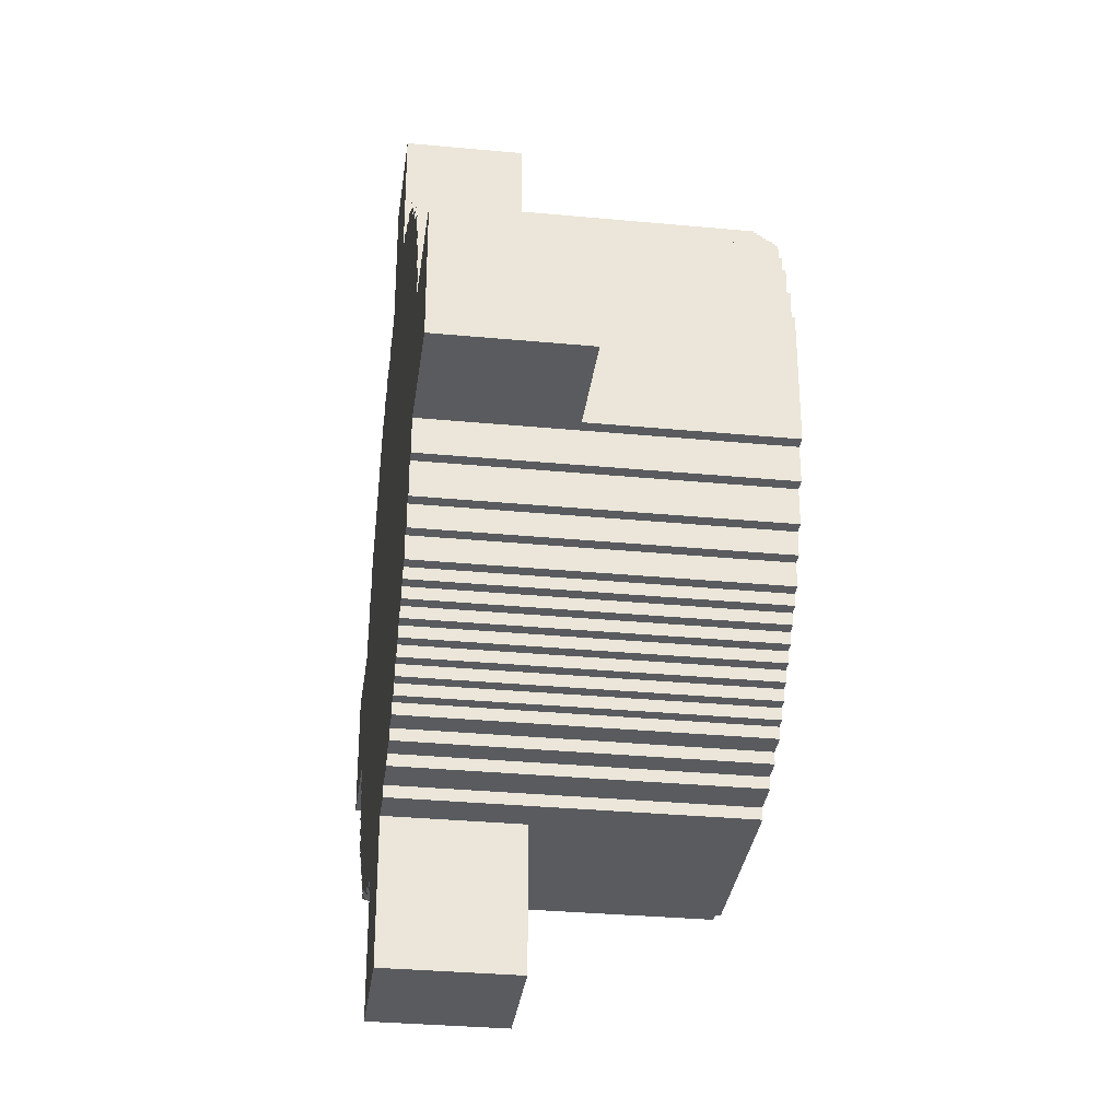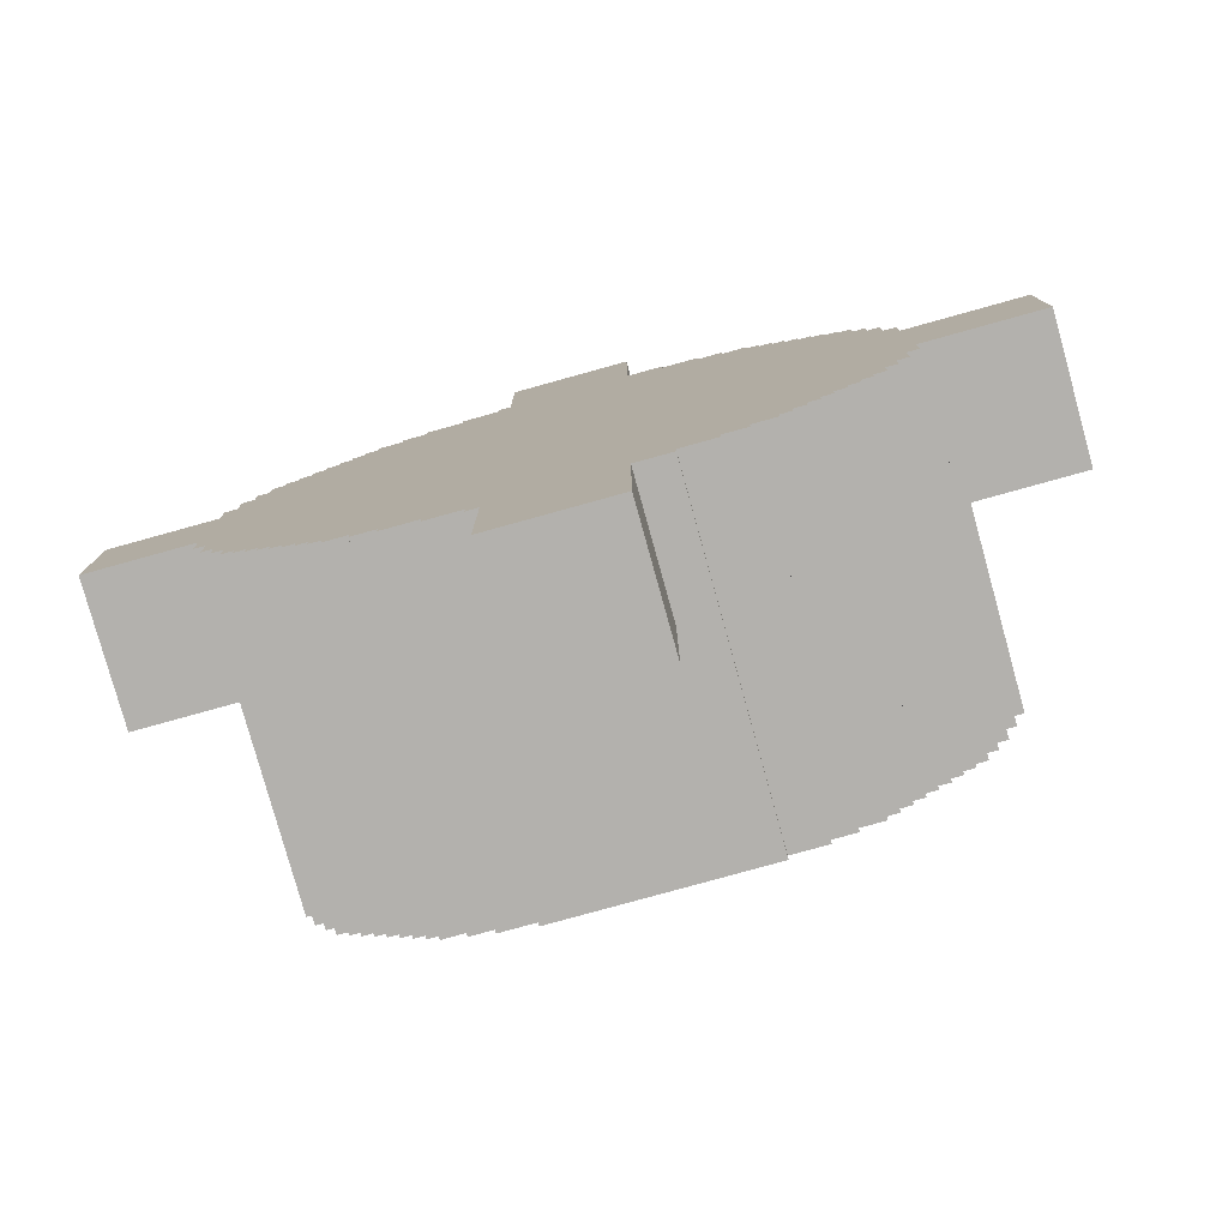
<metadata>
{"format":"obj","ext":"obj","renderer":"f3d","projection":"perspective","resolution":1024,"background":"white","views":[{"elev":-32.3,"azim":-97.5,"up":"+Z"},{"elev":-79.2,"azim":-164.5,"up":"+Z"}]}
</metadata>
<code>
g untitled-0
v -36 68 3
v -36 68 -8
v -36 80 3
v -36 80 -8
v -27 52 3
v -27 52 -8
v -27 68 3
v -27 68 -8
v -26 52 6
v -26 52 3
v -26 52 -8
v -26 52 -11
v -26 80 6
v -26 80 3
v -26 80 -8
v -26 80 -11
v -25 52 9
v -25 52 6
v -25 52 -11
v -25 52 -14
v -25 80 9
v -25 80 6
v -25 80 -11
v -25 80 -14
v -24 52 11
v -24 52 9
v -24 52 -14
v -24 52 -16
v -24 80 11
v -24 80 9
v -24 80 -14
v -24 80 -16
v -23 52 13
v -23 52 11
v -23 52 -16
v -23 52 -18
v -23 80 13
v -23 80 11
v -23 80 -16
v -23 80 -18
v -22 52 14
v -22 52 13
v -22 52 -18
v -22 52 -19
v -22 80 14
v -22 80 13
v -22 80 -18
v -22 80 -19
v -21 52 15
v -21 52 14
v -21 52 -19
v -21 52 -20
v -21 80 15
v -21 80 14
v -21 80 -19
v -21 80 -20
v -20 52 16
v -20 52 15
v -20 52 -20
v -20 52 -21
v -20 80 16
v -20 80 15
v -20 80 -20
v -20 80 -21
v -19 52 17
v -19 52 16
v -19 52 -21
v -19 52 -22
v -19 80 17
v -19 80 16
v -19 80 -21
v -19 80 -22
v -18 52 18
v -18 52 17
v -18 52 -22
v -18 52 -23
v -18 80 18
v -18 80 17
v -18 80 -22
v -18 80 -23
v -17 52 19
v -17 52 18
v -17 52 -23
v -17 52 -24
v -17 80 19
v -17 80 18
v -17 80 -23
v -17 80 -24
v -16 52 20
v -16 52 19
v -16 52 -24
v -16 52 -25
v -16 80 20
v -16 80 19
v -16 80 -24
v -16 80 -25
v -15 52 21
v -15 52 20
v -15 52 -25
v -15 52 -26
v -15 80 21
v -15 80 20
v -15 80 -25
v -15 80 -26
v -13 52 22
v -13 52 21
v -13 52 -26
v -13 52 -27
v -13 80 22
v -13 80 21
v -13 80 -26
v -13 80 -27
v -11 52 23
v -11 52 22
v -11 52 -27
v -11 52 -28
v -11 80 23
v -11 80 22
v -11 80 -27
v -11 80 -28
v -8 52 24
v -8 52 23
v -8 52 -28
v -8 52 -29
v -8 80 24
v -8 80 23
v -8 80 -28
v -8 80 -29
v -5 52 25
v -5 52 24
v -5 69 -29
v -5 69 -41
v -5 70 36
v -5 70 25
v -5 80 36
v -5 80 24
v -5 80 -29
v -5 80 -41
v 5 69 -30
v 5 69 -41
v 5 70 36
v 5 70 25
v 5 80 36
v 5 80 25
v 5 80 -30
v 5 80 -41
v 6 52 25
v 6 52 24
v 6 69 -29
v 6 69 -30
v 6 80 25
v 6 80 24
v 6 80 -29
v 6 80 -30
v 9 52 24
v 9 52 23
v 9 52 -28
v 9 52 -29
v 9 80 24
v 9 80 23
v 9 80 -28
v 9 80 -29
v 12 52 23
v 12 52 22
v 12 52 -27
v 12 52 -28
v 12 80 23
v 12 80 22
v 12 80 -27
v 12 80 -28
v 14 52 22
v 14 52 21
v 14 52 -26
v 14 52 -27
v 14 80 22
v 14 80 21
v 14 80 -26
v 14 80 -27
v 16 52 21
v 16 52 20
v 16 52 -25
v 16 52 -26
v 16 80 21
v 16 80 20
v 16 80 -25
v 16 80 -26
v 17 52 20
v 17 52 19
v 17 52 -24
v 17 52 -25
v 17 80 20
v 17 80 19
v 17 80 -24
v 17 80 -25
v 18 52 19
v 18 52 18
v 18 52 -23
v 18 52 -24
v 18 80 19
v 18 80 18
v 18 80 -23
v 18 80 -24
v 19 52 18
v 19 52 17
v 19 52 -22
v 19 52 -23
v 19 80 18
v 19 80 17
v 19 80 -22
v 19 80 -23
v 20 52 17
v 20 52 16
v 20 52 -21
v 20 52 -22
v 20 80 17
v 20 80 16
v 20 80 -21
v 20 80 -22
v 21 52 16
v 21 52 15
v 21 52 -20
v 21 52 -21
v 21 80 16
v 21 80 15
v 21 80 -20
v 21 80 -21
v 22 52 15
v 22 52 14
v 22 52 -19
v 22 52 -20
v 22 80 15
v 22 80 14
v 22 80 -19
v 22 80 -20
v 23 52 14
v 23 52 13
v 23 52 -18
v 23 52 -19
v 23 80 14
v 23 80 13
v 23 80 -18
v 23 80 -19
v 24 52 13
v 24 52 11
v 24 52 -16
v 24 52 -18
v 24 80 13
v 24 80 11
v 24 80 -16
v 24 80 -18
v 25 52 11
v 25 52 9
v 25 52 -14
v 25 52 -16
v 25 80 11
v 25 80 9
v 25 80 -14
v 25 80 -16
v 26 52 9
v 26 52 6
v 26 52 -11
v 26 52 -14
v 26 80 9
v 26 80 6
v 26 80 -11
v 26 80 -14
v 27 52 6
v 27 52 -11
v 27 68 3
v 27 68 -8
v 27 80 6
v 27 80 3
v 27 80 -8
v 27 80 -11
v 36 68 3
v 36 68 -8
v 36 80 3
v 36 80 -8
v -5 70 36
v -5 80 36
v 5 70 36
v 5 80 36
v -5 52 25
v -5 70 25
v 5 70 25
v 5 80 25
v 6 52 25
v 6 80 25
v -8 52 24
v -8 80 24
v -5 52 24
v -5 80 24
v 6 52 24
v 6 80 24
v 9 52 24
v 9 80 24
v -11 52 23
v -11 80 23
v -8 52 23
v -8 80 23
v 9 52 23
v 9 80 23
v 12 52 23
v 12 80 23
v -13 52 22
v -13 80 22
v -11 52 22
v -11 80 22
v 12 52 22
v 12 80 22
v 14 52 22
v 14 80 22
v -15 52 21
v -15 80 21
v -13 52 21
v -13 80 21
v 14 52 21
v 14 80 21
v 16 52 21
v 16 80 21
v -16 52 20
v -16 80 20
v -15 52 20
v -15 80 20
v 16 52 20
v 16 80 20
v 17 52 20
v 17 80 20
v -17 52 19
v -17 80 19
v -16 52 19
v -16 80 19
v 17 52 19
v 17 80 19
v 18 52 19
v 18 80 19
v -18 52 18
v -18 80 18
v -17 52 18
v -17 80 18
v 18 52 18
v 18 80 18
v 19 52 18
v 19 80 18
v -19 52 17
v -19 80 17
v -18 52 17
v -18 80 17
v 19 52 17
v 19 80 17
v 20 52 17
v 20 80 17
v -20 52 16
v -20 80 16
v -19 52 16
v -19 80 16
v 20 52 16
v 20 80 16
v 21 52 16
v 21 80 16
v -21 52 15
v -21 80 15
v -20 52 15
v -20 80 15
v 21 52 15
v 21 80 15
v 22 52 15
v 22 80 15
v -22 52 14
v -22 80 14
v -21 52 14
v -21 80 14
v 22 52 14
v 22 80 14
v 23 52 14
v 23 80 14
v -23 52 13
v -23 80 13
v -22 52 13
v -22 80 13
v 23 52 13
v 23 80 13
v 24 52 13
v 24 80 13
v -24 52 11
v -24 80 11
v -23 52 11
v -23 80 11
v 24 52 11
v 24 80 11
v 25 52 11
v 25 80 11
v -25 52 9
v -25 80 9
v -24 52 9
v -24 80 9
v 25 52 9
v 25 80 9
v 26 52 9
v 26 80 9
v -26 52 6
v -26 80 6
v -25 52 6
v -25 80 6
v 26 52 6
v 26 80 6
v 27 52 6
v 27 80 6
v -36 68 3
v -36 80 3
v -27 52 3
v -27 68 3
v -26 52 3
v -26 80 3
v 27 68 3
v 27 80 3
v 36 68 3
v 36 80 3
v -36 68 -8
v -36 80 -8
v -27 52 -8
v -27 68 -8
v -26 52 -8
v -26 80 -8
v 27 68 -8
v 27 80 -8
v 36 68 -8
v 36 80 -8
v -26 52 -11
v -26 80 -11
v -25 52 -11
v -25 80 -11
v 26 52 -11
v 26 80 -11
v 27 52 -11
v 27 80 -11
v -25 52 -14
v -25 80 -14
v -24 52 -14
v -24 80 -14
v 25 52 -14
v 25 80 -14
v 26 52 -14
v 26 80 -14
v -24 52 -16
v -24 80 -16
v -23 52 -16
v -23 80 -16
v 24 52 -16
v 24 80 -16
v 25 52 -16
v 25 80 -16
v -23 52 -18
v -23 80 -18
v -22 52 -18
v -22 80 -18
v 23 52 -18
v 23 80 -18
v 24 52 -18
v 24 80 -18
v -22 52 -19
v -22 80 -19
v -21 52 -19
v -21 80 -19
v 22 52 -19
v 22 80 -19
v 23 52 -19
v 23 80 -19
v -21 52 -20
v -21 80 -20
v -20 52 -20
v -20 80 -20
v 21 52 -20
v 21 80 -20
v 22 52 -20
v 22 80 -20
v -20 52 -21
v -20 80 -21
v -19 52 -21
v -19 80 -21
v 20 52 -21
v 20 80 -21
v 21 52 -21
v 21 80 -21
v -19 52 -22
v -19 80 -22
v -18 52 -22
v -18 80 -22
v 19 52 -22
v 19 80 -22
v 20 52 -22
v 20 80 -22
v -18 52 -23
v -18 80 -23
v -17 52 -23
v -17 80 -23
v 18 52 -23
v 18 80 -23
v 19 52 -23
v 19 80 -23
v -17 52 -24
v -17 80 -24
v -16 52 -24
v -16 80 -24
v 17 52 -24
v 17 80 -24
v 18 52 -24
v 18 80 -24
v -16 52 -25
v -16 80 -25
v -15 52 -25
v -15 80 -25
v 16 52 -25
v 16 80 -25
v 17 52 -25
v 17 80 -25
v -15 52 -26
v -15 80 -26
v -13 52 -26
v -13 80 -26
v 14 52 -26
v 14 80 -26
v 16 52 -26
v 16 80 -26
v -13 52 -27
v -13 80 -27
v -11 52 -27
v -11 80 -27
v 12 52 -27
v 12 80 -27
v 14 52 -27
v 14 80 -27
v -11 52 -28
v -11 80 -28
v -8 52 -28
v -8 80 -28
v 9 52 -28
v 9 80 -28
v 12 52 -28
v 12 80 -28
v -8 52 -29
v -8 80 -29
v -5 69 -29
v -5 80 -29
v 6 69 -29
v 6 80 -29
v 9 52 -29
v 9 80 -29
v 5 69 -30
v 5 80 -30
v 6 69 -30
v 6 80 -30
v -5 69 -41
v -5 80 -41
v 5 69 -41
v 5 80 -41
v -5 52 25
v 6 52 25
v -8 52 24
v -5 52 24
v 6 52 24
v 9 52 24
v -11 52 23
v -8 52 23
v 9 52 23
v 12 52 23
v -13 52 22
v -11 52 22
v 12 52 22
v 14 52 22
v -15 52 21
v -13 52 21
v 14 52 21
v 16 52 21
v -16 52 20
v -15 52 20
v 16 52 20
v 17 52 20
v -17 52 19
v -16 52 19
v 17 52 19
v 18 52 19
v -18 52 18
v -17 52 18
v 18 52 18
v 19 52 18
v -19 52 17
v -18 52 17
v 19 52 17
v 20 52 17
v -20 52 16
v -19 52 16
v 20 52 16
v 21 52 16
v -21 52 15
v -20 52 15
v 21 52 15
v 22 52 15
v -22 52 14
v -21 52 14
v 22 52 14
v 23 52 14
v -23 52 13
v -22 52 13
v 23 52 13
v 24 52 13
v -24 52 11
v -23 52 11
v 24 52 11
v 25 52 11
v -25 52 9
v -24 52 9
v 25 52 9
v 26 52 9
v -26 52 6
v -25 52 6
v 26 52 6
v 27 52 6
v -27 52 3
v -26 52 3
v -27 52 -8
v -26 52 -8
v -26 52 -11
v -25 52 -11
v 26 52 -11
v 27 52 -11
v -25 52 -14
v -24 52 -14
v 25 52 -14
v 26 52 -14
v -24 52 -16
v -23 52 -16
v 24 52 -16
v 25 52 -16
v -23 52 -18
v -22 52 -18
v 23 52 -18
v 24 52 -18
v -22 52 -19
v -21 52 -19
v 22 52 -19
v 23 52 -19
v -21 52 -20
v -20 52 -20
v 21 52 -20
v 22 52 -20
v -20 52 -21
v -19 52 -21
v 20 52 -21
v 21 52 -21
v -19 52 -22
v -18 52 -22
v 19 52 -22
v 20 52 -22
v -18 52 -23
v -17 52 -23
v 18 52 -23
v 19 52 -23
v -17 52 -24
v -16 52 -24
v 17 52 -24
v 18 52 -24
v -16 52 -25
v -15 52 -25
v 16 52 -25
v 17 52 -25
v -15 52 -26
v -13 52 -26
v 14 52 -26
v 16 52 -26
v -13 52 -27
v -11 52 -27
v 12 52 -27
v 14 52 -27
v -11 52 -28
v -8 52 -28
v 9 52 -28
v 12 52 -28
v -8 52 -29
v 9 52 -29
v -36 68 3
v -27 68 3
v 27 68 3
v 36 68 3
v -36 68 -8
v -27 68 -8
v 27 68 -8
v 36 68 -8
v -5 69 -29
v 6 69 -29
v 5 69 -30
v 6 69 -30
v -5 69 -41
v 5 69 -41
v -5 70 36
v 5 70 36
v -5 70 25
v 5 70 25
v -5 80 36
v 5 80 36
v 5 80 25
v 6 80 25
v -8 80 24
v -5 80 24
v 6 80 24
v 9 80 24
v -11 80 23
v -8 80 23
v 9 80 23
v 12 80 23
v -13 80 22
v -11 80 22
v 12 80 22
v 14 80 22
v -15 80 21
v -13 80 21
v 14 80 21
v 16 80 21
v -16 80 20
v -15 80 20
v 16 80 20
v 17 80 20
v -17 80 19
v -16 80 19
v 17 80 19
v 18 80 19
v -18 80 18
v -17 80 18
v 18 80 18
v 19 80 18
v -19 80 17
v -18 80 17
v 19 80 17
v 20 80 17
v -20 80 16
v -19 80 16
v 20 80 16
v 21 80 16
v -21 80 15
v -20 80 15
v 21 80 15
v 22 80 15
v -22 80 14
v -21 80 14
v 22 80 14
v 23 80 14
v -23 80 13
v -22 80 13
v 23 80 13
v 24 80 13
v -24 80 11
v -23 80 11
v 24 80 11
v 25 80 11
v -25 80 9
v -24 80 9
v 25 80 9
v 26 80 9
v -26 80 6
v -25 80 6
v 26 80 6
v 27 80 6
v -36 80 3
v -26 80 3
v 27 80 3
v 36 80 3
v -36 80 -8
v -26 80 -8
v 27 80 -8
v 36 80 -8
v -26 80 -11
v -25 80 -11
v 26 80 -11
v 27 80 -11
v -25 80 -14
v -24 80 -14
v 25 80 -14
v 26 80 -14
v -24 80 -16
v -23 80 -16
v 24 80 -16
v 25 80 -16
v -23 80 -18
v -22 80 -18
v 23 80 -18
v 24 80 -18
v -22 80 -19
v -21 80 -19
v 22 80 -19
v 23 80 -19
v -21 80 -20
v -20 80 -20
v 21 80 -20
v 22 80 -20
v -20 80 -21
v -19 80 -21
v 20 80 -21
v 21 80 -21
v -19 80 -22
v -18 80 -22
v 19 80 -22
v 20 80 -22
v -18 80 -23
v -17 80 -23
v 18 80 -23
v 19 80 -23
v -17 80 -24
v -16 80 -24
v 17 80 -24
v 18 80 -24
v -16 80 -25
v -15 80 -25
v 16 80 -25
v 17 80 -25
v -15 80 -26
v -13 80 -26
v 14 80 -26
v 16 80 -26
v -13 80 -27
v -11 80 -27
v 12 80 -27
v 14 80 -27
v -11 80 -28
v -8 80 -28
v 9 80 -28
v 12 80 -28
v -8 80 -29
v -5 80 -29
v 6 80 -29
v 9 80 -29
v 5 80 -30
v 6 80 -30
v -5 80 -41
v 5 80 -41
f 3 2 1
f 4 2 3
f 7 6 5
f 8 6 7
f 13 10 9
f 14 10 13
f 15 12 11
f 16 12 15
f 21 18 17
f 22 18 21
f 23 20 19
f 24 20 23
f 29 26 25
f 30 26 29
f 31 28 27
f 32 28 31
f 37 34 33
f 38 34 37
f 39 36 35
f 40 36 39
f 45 42 41
f 46 42 45
f 47 44 43
f 48 44 47
f 53 50 49
f 54 50 53
f 55 52 51
f 56 52 55
f 61 58 57
f 62 58 61
f 63 60 59
f 64 60 63
f 69 66 65
f 70 66 69
f 71 68 67
f 72 68 71
f 77 74 73
f 78 74 77
f 79 76 75
f 80 76 79
f 85 82 81
f 86 82 85
f 87 84 83
f 88 84 87
f 93 90 89
f 94 90 93
f 95 92 91
f 96 92 95
f 101 98 97
f 102 98 101
f 103 100 99
f 104 100 103
f 109 106 105
f 110 106 109
f 111 108 107
f 112 108 111
f 117 114 113
f 118 114 117
f 119 116 115
f 120 116 119
f 125 122 121
f 126 122 125
f 127 124 123
f 128 124 127
f 134 130 129
f 135 134 133
f 136 130 134
f 136 134 135
f 137 132 131
f 138 132 137
f 141 142 143
f 143 142 144
f 139 140 145
f 145 140 146
f 147 148 151
f 151 148 152
f 149 150 153
f 153 150 154
f 155 156 159
f 159 156 160
f 157 158 161
f 161 158 162
f 163 164 167
f 167 164 168
f 165 166 169
f 169 166 170
f 171 172 175
f 175 172 176
f 173 174 177
f 177 174 178
f 179 180 183
f 183 180 184
f 181 182 185
f 185 182 186
f 187 188 191
f 191 188 192
f 189 190 193
f 193 190 194
f 195 196 199
f 199 196 200
f 197 198 201
f 201 198 202
f 203 204 207
f 207 204 208
f 205 206 209
f 209 206 210
f 211 212 215
f 215 212 216
f 213 214 217
f 217 214 218
f 219 220 223
f 223 220 224
f 221 222 225
f 225 222 226
f 227 228 231
f 231 228 232
f 229 230 233
f 233 230 234
f 235 236 239
f 239 236 240
f 237 238 241
f 241 238 242
f 243 244 247
f 247 244 248
f 245 246 249
f 249 246 250
f 251 252 255
f 255 252 256
f 253 254 257
f 257 254 258
f 259 260 263
f 263 260 264
f 261 262 265
f 265 262 266
f 267 268 269
f 269 268 270
f 267 269 271
f 271 269 272
f 270 268 273
f 273 268 274
f 275 276 277
f 277 276 278
f 281 280 279
f 282 280 281
f 285 284 283
f 287 285 283
f 287 286 285
f 288 286 287
f 291 290 289
f 292 290 291
f 295 294 293
f 296 294 295
f 299 298 297
f 300 298 299
f 303 302 301
f 304 302 303
f 307 306 305
f 308 306 307
f 311 310 309
f 312 310 311
f 315 314 313
f 316 314 315
f 319 318 317
f 320 318 319
f 323 322 321
f 324 322 323
f 327 326 325
f 328 326 327
f 331 330 329
f 332 330 331
f 335 334 333
f 336 334 335
f 339 338 337
f 340 338 339
f 343 342 341
f 344 342 343
f 347 346 345
f 348 346 347
f 351 350 349
f 352 350 351
f 355 354 353
f 356 354 355
f 359 358 357
f 360 358 359
f 363 362 361
f 364 362 363
f 367 366 365
f 368 366 367
f 371 370 369
f 372 370 371
f 375 374 373
f 376 374 375
f 379 378 377
f 380 378 379
f 383 382 381
f 384 382 383
f 387 386 385
f 388 386 387
f 391 390 389
f 392 390 391
f 395 394 393
f 396 394 395
f 399 398 397
f 400 398 399
f 403 402 401
f 404 402 403
f 407 406 405
f 408 406 407
f 412 410 409
f 413 412 411
f 414 410 412
f 414 412 413
f 417 416 415
f 418 416 417
f 419 420 422
f 421 422 423
f 422 420 424
f 423 422 424
f 425 426 427
f 427 426 428
f 429 430 431
f 431 430 432
f 433 434 435
f 435 434 436
f 437 438 439
f 439 438 440
f 441 442 443
f 443 442 444
f 445 446 447
f 447 446 448
f 449 450 451
f 451 450 452
f 453 454 455
f 455 454 456
f 457 458 459
f 459 458 460
f 461 462 463
f 463 462 464
f 465 466 467
f 467 466 468
f 469 470 471
f 471 470 472
f 473 474 475
f 475 474 476
f 477 478 479
f 479 478 480
f 481 482 483
f 483 482 484
f 485 486 487
f 487 486 488
f 489 490 491
f 491 490 492
f 493 494 495
f 495 494 496
f 497 498 499
f 499 498 500
f 501 502 503
f 503 502 504
f 505 506 507
f 507 506 508
f 509 510 511
f 511 510 512
f 513 514 515
f 515 514 516
f 517 518 519
f 519 518 520
f 521 522 523
f 523 522 524
f 525 526 527
f 527 526 528
f 529 530 531
f 531 530 532
f 533 534 535
f 535 534 536
f 537 538 539
f 539 538 540
f 541 542 543
f 543 542 544
f 541 543 545
f 541 545 547
f 545 546 547
f 547 546 548
f 549 550 551
f 551 550 552
f 553 554 555
f 555 554 556
f 560 558 557
f 561 558 560
f 564 560 559
f 564 562 561
f 564 561 560
f 565 562 564
f 568 564 563
f 568 566 565
f 568 565 564
f 569 566 568
f 572 568 567
f 572 570 569
f 572 569 568
f 573 570 572
f 576 572 571
f 576 574 573
f 576 573 572
f 577 574 576
f 580 576 575
f 580 578 577
f 580 577 576
f 581 578 580
f 584 580 579
f 584 582 581
f 584 581 580
f 585 582 584
f 588 584 583
f 588 586 585
f 588 585 584
f 589 586 588
f 592 588 587
f 592 590 589
f 592 589 588
f 593 590 592
f 596 592 591
f 596 594 593
f 596 593 592
f 597 594 596
f 600 596 595
f 600 598 597
f 600 597 596
f 601 598 600
f 604 600 599
f 604 602 601
f 604 601 600
f 605 602 604
f 608 604 603
f 608 606 605
f 608 605 604
f 609 606 608
f 612 608 607
f 612 610 609
f 612 609 608
f 613 610 612
f 616 612 611
f 616 614 613
f 616 613 612
f 617 614 616
f 620 616 615
f 620 618 617
f 620 617 616
f 621 620 619
f 622 618 620
f 622 620 621
f 623 618 622
f 624 618 623
f 625 618 624
f 626 618 625
f 627 625 624
f 628 625 627
f 629 625 628
f 630 625 629
f 631 629 628
f 632 629 631
f 633 629 632
f 634 629 633
f 635 633 632
f 636 633 635
f 637 633 636
f 638 633 637
f 639 637 636
f 640 637 639
f 641 637 640
f 642 637 641
f 643 641 640
f 644 641 643
f 645 641 644
f 646 641 645
f 647 645 644
f 648 645 647
f 649 645 648
f 650 645 649
f 651 649 648
f 652 649 651
f 653 649 652
f 654 649 653
f 655 653 652
f 656 653 655
f 657 653 656
f 658 653 657
f 659 657 656
f 660 657 659
f 661 657 660
f 662 657 661
f 663 661 660
f 664 661 663
f 665 661 664
f 666 661 665
f 667 665 664
f 668 665 667
f 669 665 668
f 670 665 669
f 671 669 668
f 672 669 671
f 673 669 672
f 674 669 673
f 675 673 672
f 676 673 675
f 677 673 676
f 678 673 677
f 679 677 676
f 680 677 679
f 685 682 681
f 686 682 685
f 687 684 683
f 688 684 687
f 691 690 689
f 692 690 691
f 693 691 689
f 694 691 693
f 697 696 695
f 698 696 697
f 699 700 701
f 699 701 704
f 701 702 704
f 704 702 705
f 703 704 708
f 705 706 708
f 704 705 708
f 708 706 709
f 707 708 712
f 709 710 712
f 708 709 712
f 712 710 713
f 711 712 716
f 713 714 716
f 712 713 716
f 716 714 717
f 715 716 720
f 717 718 720
f 716 717 720
f 720 718 721
f 719 720 724
f 721 722 724
f 720 721 724
f 724 722 725
f 723 724 728
f 725 726 728
f 724 725 728
f 728 726 729
f 727 728 732
f 729 730 732
f 728 729 732
f 732 730 733
f 731 732 736
f 733 734 736
f 732 733 736
f 736 734 737
f 735 736 740
f 737 738 740
f 736 737 740
f 740 738 741
f 739 740 744
f 741 742 744
f 740 741 744
f 744 742 745
f 743 744 748
f 745 746 748
f 744 745 748
f 748 746 749
f 747 748 752
f 749 750 752
f 748 749 752
f 752 750 753
f 751 752 756
f 753 754 756
f 752 753 756
f 756 754 757
f 755 756 760
f 757 758 760
f 756 757 760
f 760 758 761
f 759 760 764
f 761 762 764
f 760 761 764
f 764 762 765
f 763 764 767
f 765 766 767
f 764 765 767
f 767 766 768
f 768 766 769
f 769 766 770
f 768 769 771
f 771 769 772
f 772 769 773
f 773 769 774
f 772 773 775
f 775 773 776
f 776 773 777
f 777 773 778
f 776 777 779
f 779 777 780
f 780 777 781
f 781 777 782
f 780 781 783
f 783 781 784
f 784 781 785
f 785 781 786
f 784 785 787
f 787 785 788
f 788 785 789
f 789 785 790
f 788 789 791
f 791 789 792
f 792 789 793
f 793 789 794
f 792 793 795
f 795 793 796
f 796 793 797
f 797 793 798
f 796 797 799
f 799 797 800
f 800 797 801
f 801 797 802
f 800 801 803
f 803 801 804
f 804 801 805
f 805 801 806
f 804 805 807
f 807 805 808
f 808 805 809
f 809 805 810
f 808 809 811
f 811 809 812
f 812 809 813
f 813 809 814
f 812 813 815
f 815 813 816
f 816 813 817
f 817 813 818
f 816 817 819
f 819 817 820
f 820 817 821
f 821 817 822
f 820 821 823
f 823 821 824
f 824 821 825
f 825 821 826
f 824 825 827
f 827 825 828
f 828 825 829
f 829 825 830
f 828 829 831
f 831 829 832
f 828 831 833
f 833 831 834

</code>
